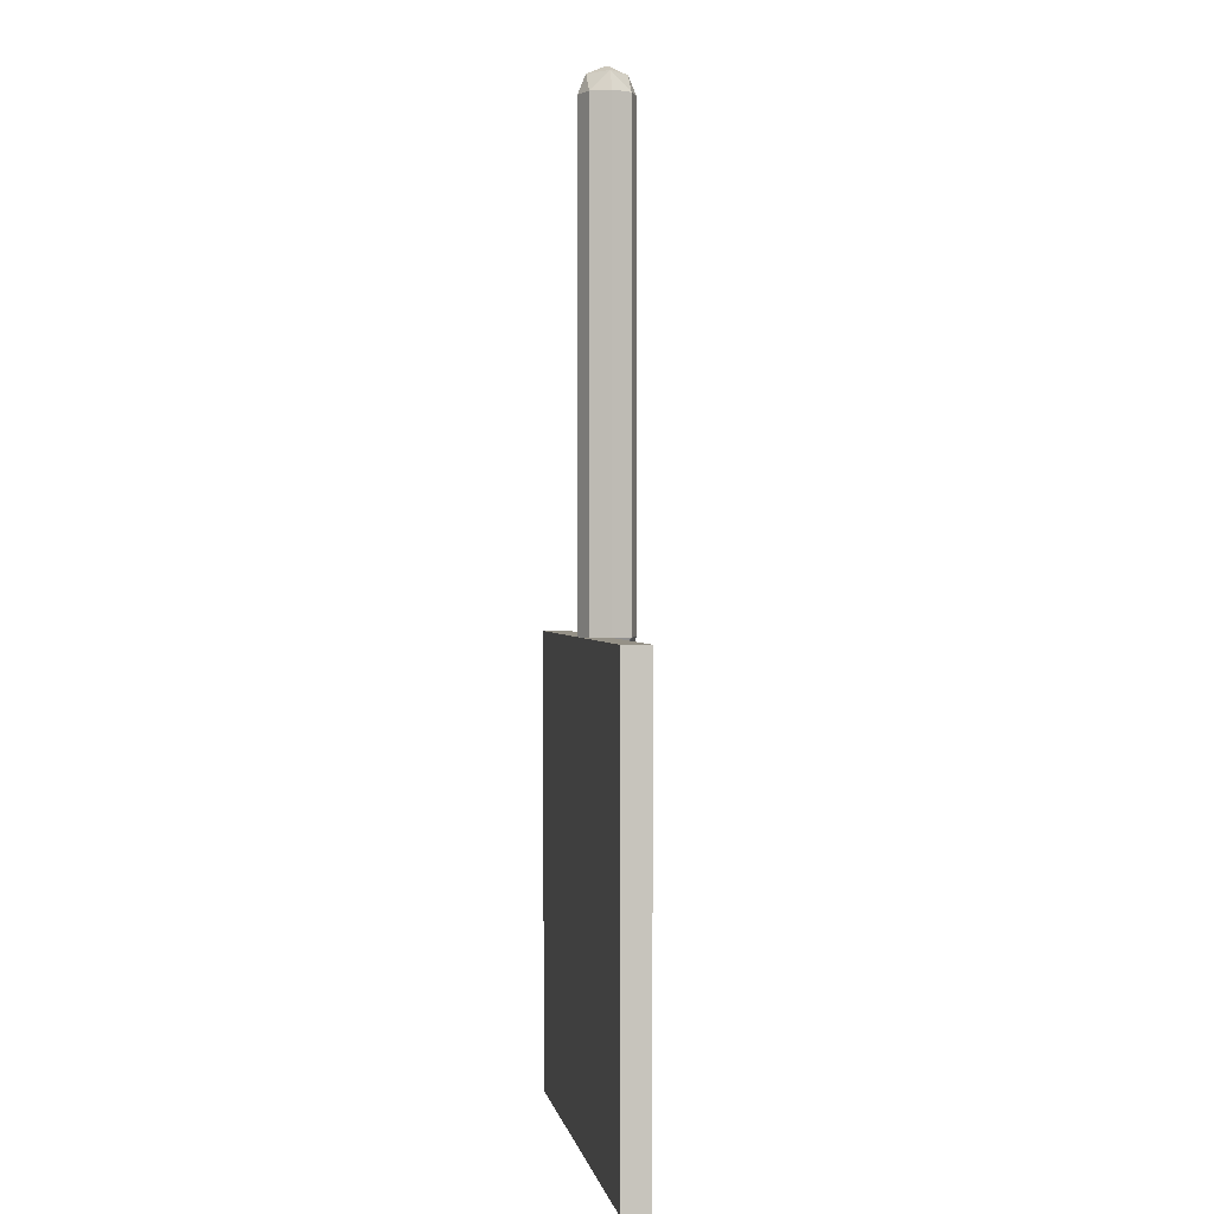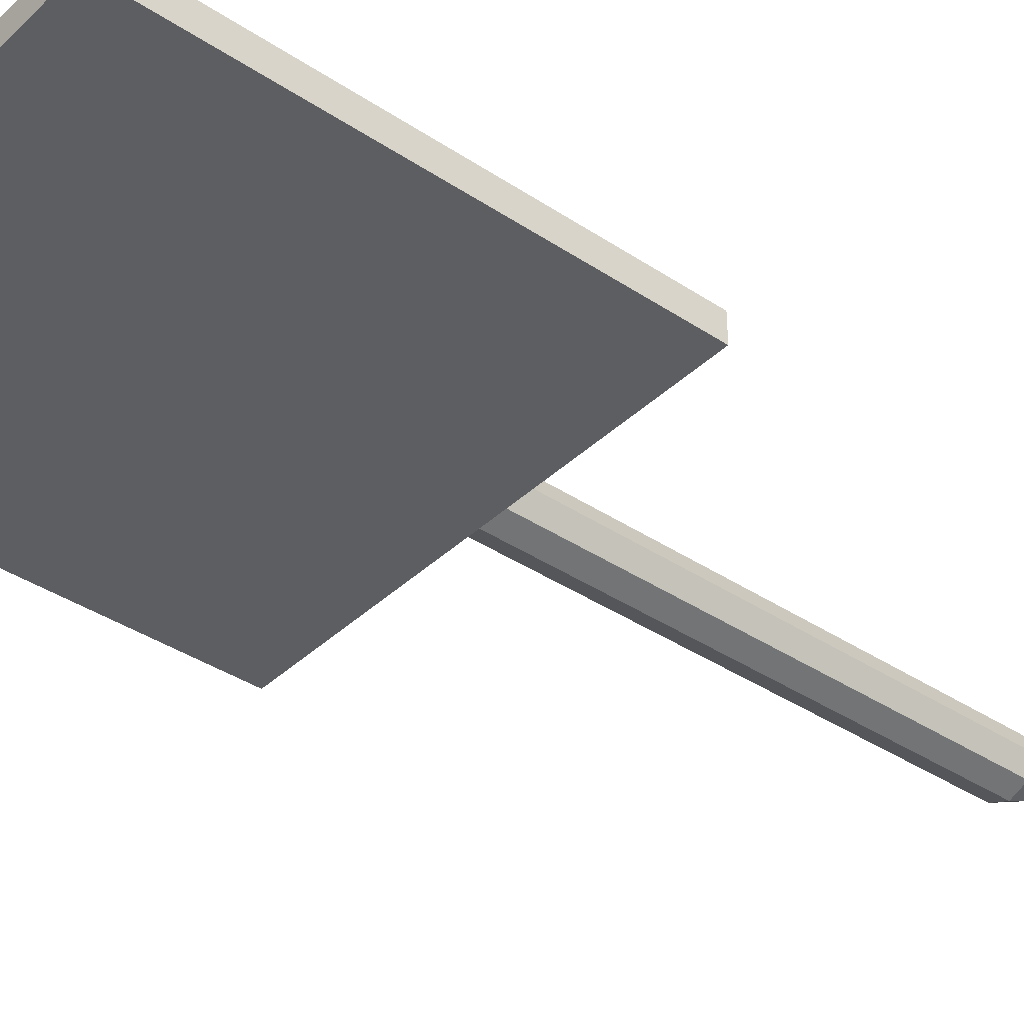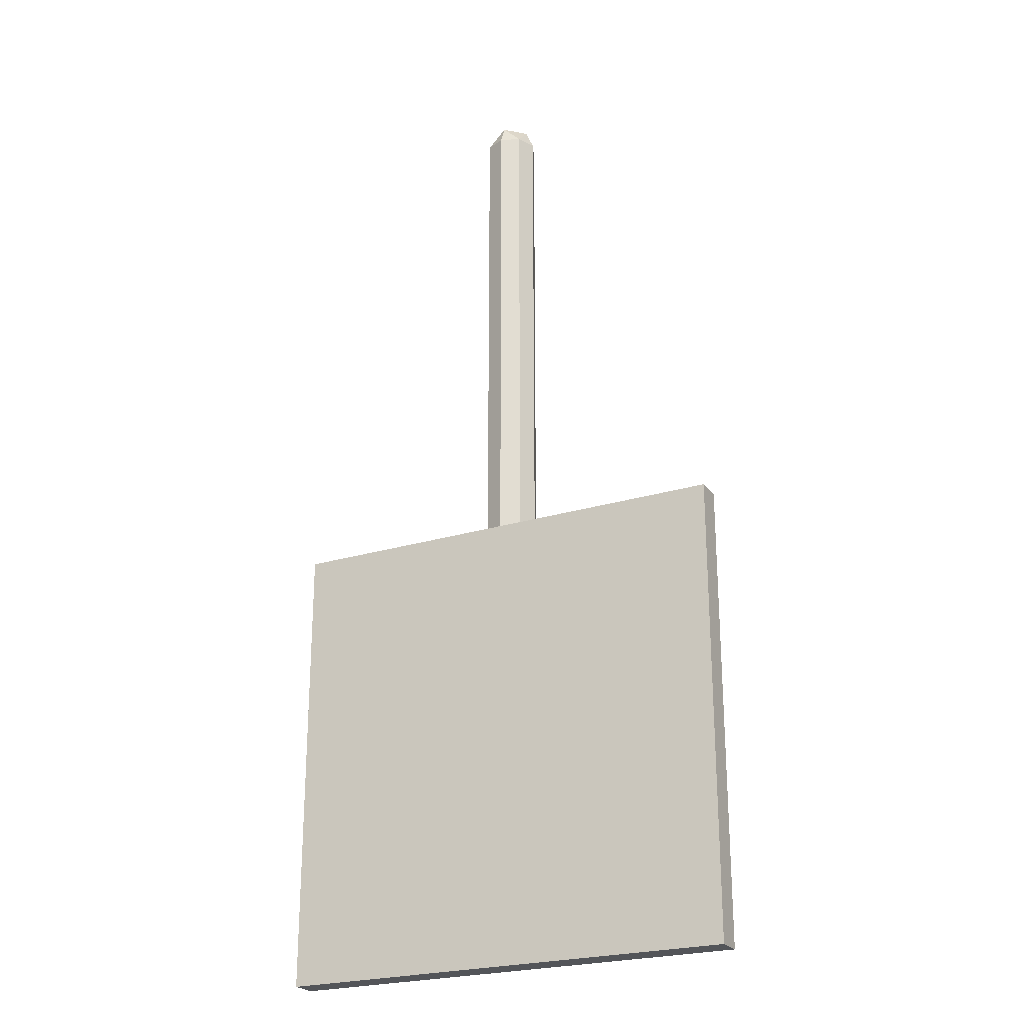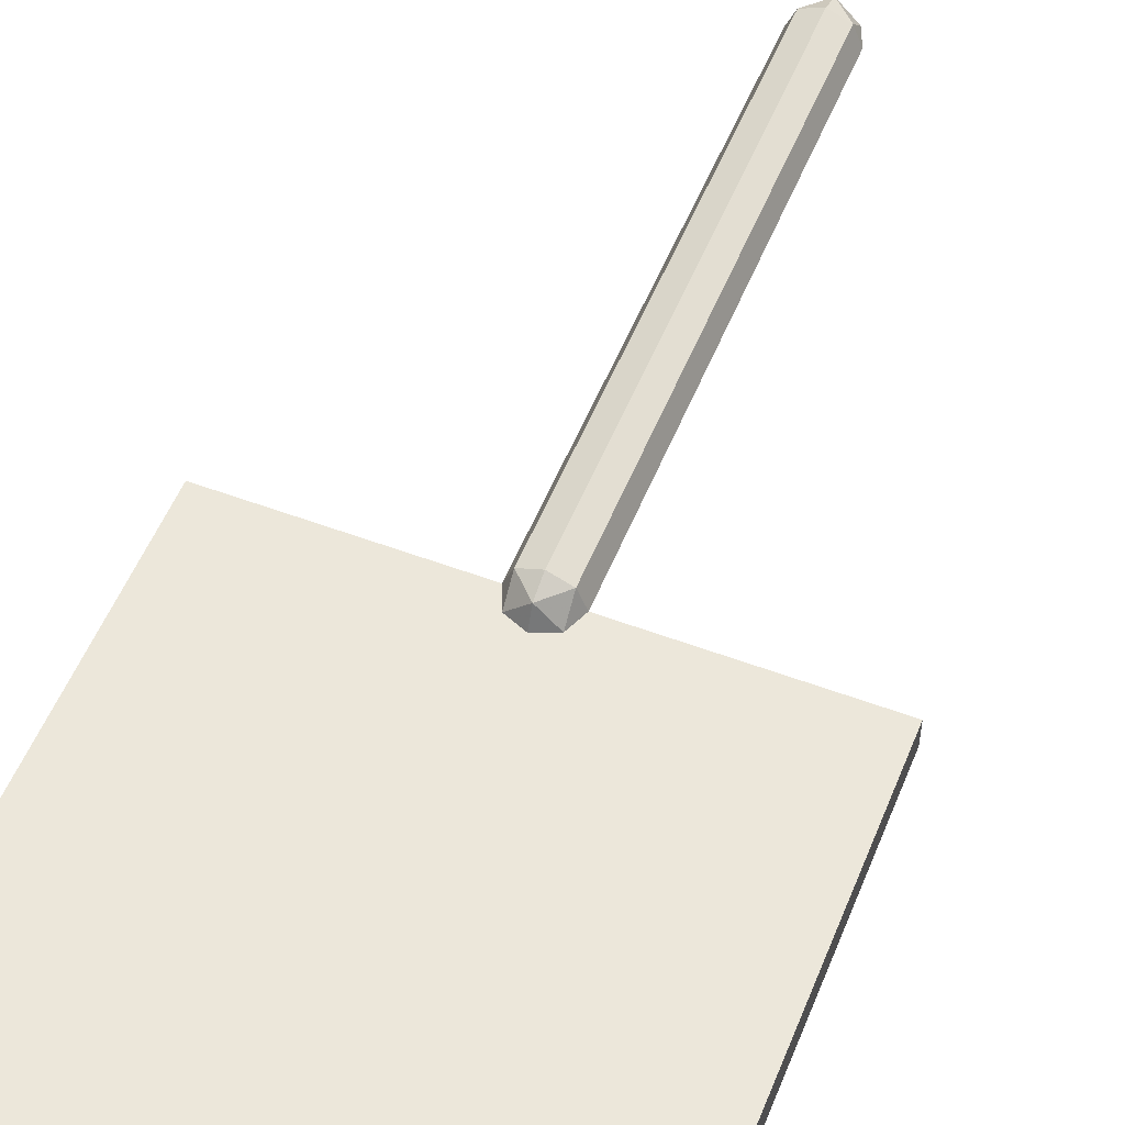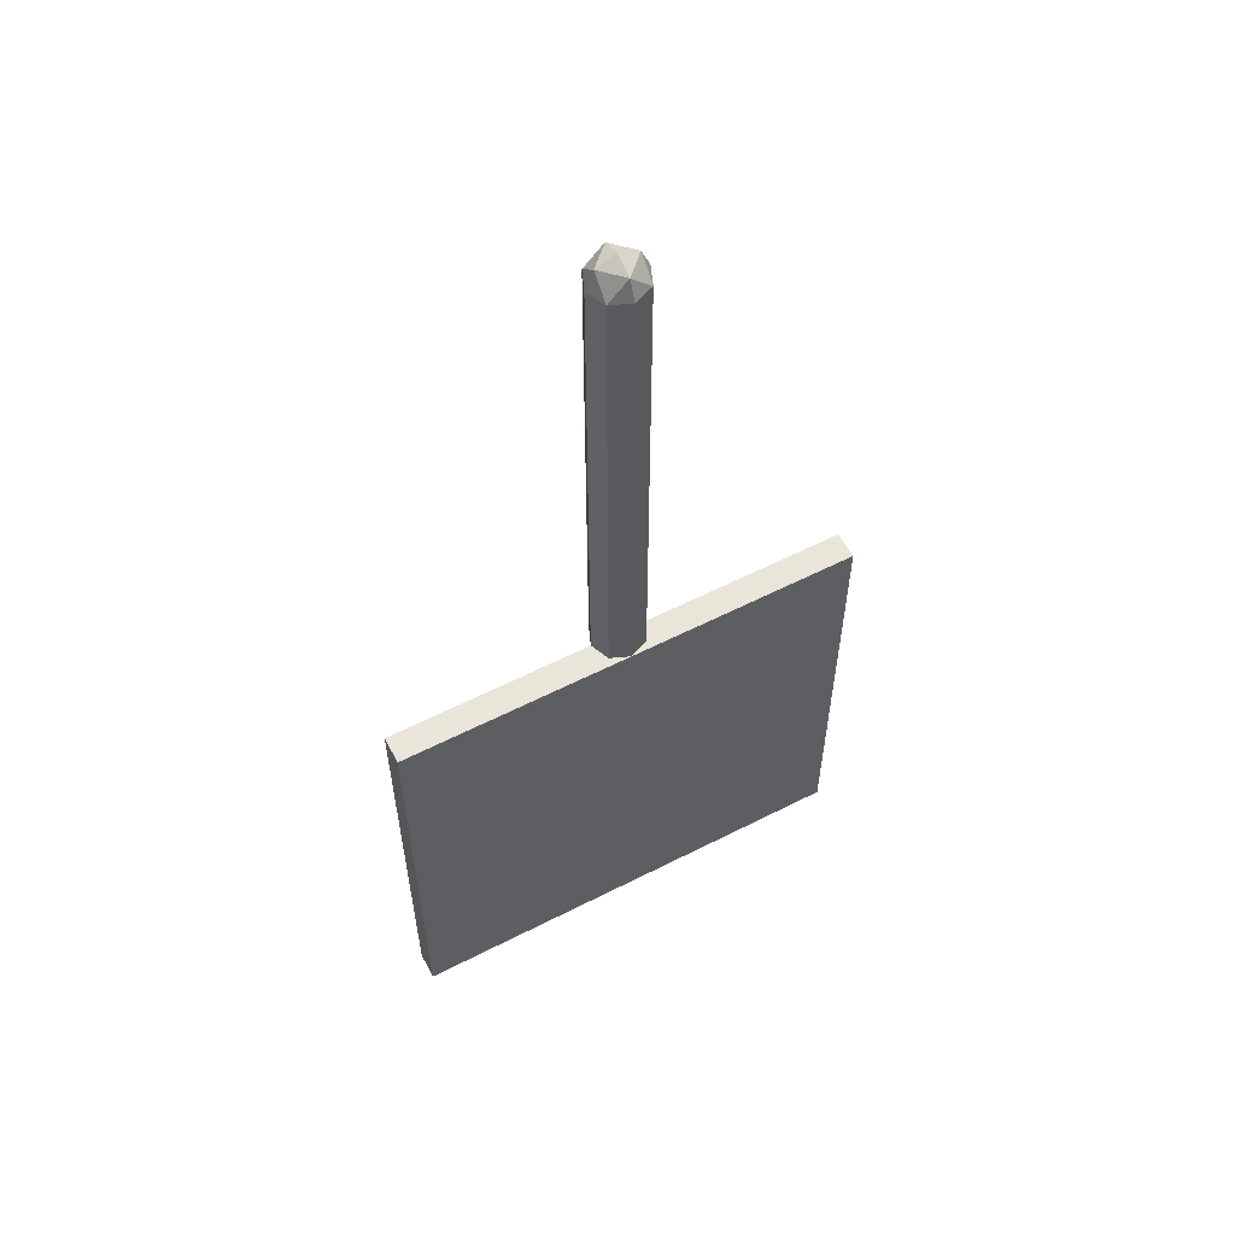
<metadata>
{"format":"obj","ext":"obj","renderer":"f3d","projection":"perspective","resolution":1024,"background":"white","views":[{"elev":0.8,"azim":-99.2,"up":"+Y"},{"elev":-38.2,"azim":49.9,"up":"+Z"},{"elev":-24.1,"azim":-152.9,"up":"+Y"},{"elev":53.6,"azim":21.8,"up":"+Z"},{"elev":57.8,"azim":152.1,"up":"+Y"}]}
</metadata>
<code>
v 0.1 -2.2 0
v 0.07071 -2.271 0
v 0.07071 -2.2 0.07071
v 0 -2.271 0.07071
v 0 -2.2 0.1
v 0.07071 -2.2 0.07071
v 0.07071 -2.271 0
v 0 -2.271 0.07071
v 0.07071 -2.2 0.07071
v 0 -2.3 0
v 0 -2.271 0.07071
v 0.07071 -2.271 0
v -0.1 -2.2 0
v -0.07071 -2.271 0
v -0.07071 -2.2 0.07071
v 0 -2.271 0.07071
v 0 -2.2 0.1
v -0.07071 -2.2 0.07071
v -0.07071 -2.271 0
v 0 -2.271 0.07071
v -0.07071 -2.2 0.07071
v 0 -2.3 0
v 0 -2.271 0.07071
v -0.07071 -2.271 0
v 0.07071 -2.2 0.07071
v 0.1 -2.2 0
v 0.1 -0.4 0
v 0.07071 -0.4 0.07071
v 0 -2.2 0.1
v 0.07071 -2.2 0.07071
v 0.07071 -0.4 0.07071
v 0 -0.4 0.1
v -0.07071 -2.2 0.07071
v 0 -2.2 0.1
v 0 -0.4 0.1
v -0.07071 -0.4 0.07071
v -0.1 -2.2 0
v -0.07071 -2.2 0.07071
v -0.07071 -0.4 0.07071
v -0.1 -0.4 0
v -0.07071 -2.2 -0.07071
v -0.1 -2.2 0
v -0.1 -0.4 0
v -0.07071 -0.4 -0.07071
v 0 -2.2 -0.1
v -0.07071 -2.2 -0.07071
v -0.07071 -0.4 -0.07071
v 0 -0.4 -0.1
v 0.07071 -2.2 -0.07071
v 0 -2.2 -0.1
v 0 -0.4 -0.1
v 0.07071 -0.4 -0.07071
v 0.1 -2.2 0
v 0.07071 -2.2 -0.07071
v 0.07071 -0.4 -0.07071
v 0.1 -0.4 0
v 0.1 -0.4 0
v 0.07071 -0.3293 0
v 0.07071 -0.4 0.07071
v 0 -0.3293 0.07071
v 0 -0.4 0.1
v 0.07071 -0.4 0.07071
v 0.07071 -0.3293 0
v 0 -0.3293 0.07071
v 0.07071 -0.4 0.07071
v 0 -0.3 0
v 0 -0.3293 0.07071
v 0.07071 -0.3293 0
v 0.1 -0.4 0
v 0.07071 -0.3293 0
v 0.07071 -0.4 -0.07071
v 0 -0.3293 -0.07071
v 0 -0.4 -0.1
v 0.07071 -0.4 -0.07071
v 0.07071 -0.3293 0
v 0 -0.3293 -0.07071
v 0.07071 -0.4 -0.07071
v 0 -0.3 0
v 0 -0.3293 -0.07071
v 0.07071 -0.3293 0
v 0.1 -0.4 0
v 0.07071 -0.4707 0
v 0.07071 -0.4 0.07071
v 0 -0.4707 0.07071
v 0 -0.4 0.1
v 0.07071 -0.4 0.07071
v 0.07071 -0.4707 0
v 0 -0.4707 0.07071
v 0.07071 -0.4 0.07071
v 0 -0.5 0
v 0 -0.4707 0.07071
v 0.07071 -0.4707 0
v 0.1 -0.4 0
v 0.07071 -0.4707 0
v 0.07071 -0.4 -0.07071
v 0 -0.4707 -0.07071
v 0 -0.4 -0.1
v 0.07071 -0.4 -0.07071
v 0.07071 -0.4707 0
v 0 -0.4707 -0.07071
v 0.07071 -0.4 -0.07071
v 0 -0.5 0
v 0 -0.4707 -0.07071
v 0.07071 -0.4707 0
v -0.1 -0.4 0
v -0.07071 -0.3293 0
v -0.07071 -0.4 0.07071
v 0 -0.3293 0.07071
v 0 -0.4 0.1
v -0.07071 -0.4 0.07071
v -0.07071 -0.3293 0
v 0 -0.3293 0.07071
v -0.07071 -0.4 0.07071
v 0 -0.3 0
v 0 -0.3293 0.07071
v -0.07071 -0.3293 0
v -0.1 -0.4 0
v -0.07071 -0.3293 0
v -0.07071 -0.4 -0.07071
v 0 -0.3293 -0.07071
v 0 -0.4 -0.1
v -0.07071 -0.4 -0.07071
v -0.07071 -0.3293 0
v 0 -0.3293 -0.07071
v -0.07071 -0.4 -0.07071
v 0 -0.3 0
v 0 -0.3293 -0.07071
v -0.07071 -0.3293 0
v -0.1 -0.4 0
v -0.07071 -0.4707 0
v -0.07071 -0.4 0.07071
v 0 -0.4707 0.07071
v 0 -0.4 0.1
v -0.07071 -0.4 0.07071
v -0.07071 -0.4707 0
v 0 -0.4707 0.07071
v -0.07071 -0.4 0.07071
v 0 -0.5 0
v 0 -0.4707 0.07071
v -0.07071 -0.4707 0
v -0.1 -0.4 0
v -0.07071 -0.4707 0
v -0.07071 -0.4 -0.07071
v 0 -0.4707 -0.07071
v 0 -0.4 -0.1
v -0.07071 -0.4 -0.07071
v -0.07071 -0.4707 0
v 0 -0.4707 -0.07071
v -0.07071 -0.4 -0.07071
v 0 -0.5 0
v 0 -0.4707 -0.07071
v -0.07071 -0.4707 0
v -0.85 -2.2 0
v 0.85 -2.2 0
v 0.85 -3.9 0
v -0.85 -3.9 0
v -0.85 -2.2 0
v -0.85 -2.2 -0.1
v 0.85 -2.2 -0.1
v 0.85 -2.2 0
v -0.85 -3.9 0
v -0.85 -3.9 -0.1
v -0.85 -2.2 -0.1
v -0.85 -2.2 0
v 0.85 -3.9 0
v 0.85 -3.9 -0.1
v -0.85 -3.9 -0.1
v -0.85 -3.9 0
v 0.85 -2.2 0
v 0.85 -2.2 -0.1
v 0.85 -3.9 -0.1
v 0.85 -3.9 0
v -0.35 -3.505 -0.1
v -0.3764 -3.569 -0.1
v -0.44 -3.595 -0.1
v -0.35 -2.625 -0.1
v -0.3764 -2.561 -0.1
v -0.44 -2.535 -0.1
v -0.1 -2.625 -0.1
v -0.07364 -2.561 -0.1
v -0.01 -2.535 -0.1
v 0.625 -3.055 -0.1
v 0.5445 -3.147 -0.1
v 0.35 -3.055 -0.1
v 0.625 -3.055 -0.1
v 0.625 -3.37 -0.1
v 0.5445 -3.147 -0.1
v 0.625 -3.685 -0.1
v 0.5445 -3.593 -0.1
v 0.625 -3.37 -0.1
v 0.625 -3.685 -0.1
v 0.35 -3.685 -0.1
v 0.5445 -3.593 -0.1
v 0.12 -3.37 -0.1
v 0.12 -3.145 -0.1
v 0.2826 -3.211 -0.1
v 0.12 -3.37 -0.1
v 0.2826 -3.211 -0.1
v 0.35 -3.37 -0.1
v 0.12 -3.37 -0.1
v 0.35 -3.37 -0.1
v 0.2826 -3.529 -0.1
v 0.12 -3.37 -0.1
v 0.2826 -3.529 -0.1
v 0.12 -3.595 -0.1
v -0.5 -3.595 -0.1
v -0.4868 -3.608 -0.1
v -0.455 -3.595 -0.1
v -0.5 -3.595 -0.1
v -0.5 -3.64 -0.1
v -0.4868 -3.608 -0.1
v -0.5 -3.685 -0.1
v -0.4868 -3.672 -0.1
v -0.5 -3.64 -0.1
v -0.5 -3.685 -0.1
v -0.455 -3.685 -0.1
v -0.4868 -3.672 -0.1
v -0.4868 -3.608 -0.1
v -0.5 -3.64 -0.1
v -0.4868 -3.672 -0.1
v -0.4868 -3.608 -0.1
v -0.4868 -3.672 -0.1
v -0.455 -3.685 -0.1
v -0.455 -3.595 -0.1
v 0.35 -3.145 -0.1
v 0.2826 -3.211 -0.1
v 0.12 -3.145 -0.1
v 0.35 -3.145 -0.1
v 0.35 -3.37 -0.1
v 0.2826 -3.211 -0.1
v 0.35 -3.595 -0.1
v 0.2826 -3.529 -0.1
v 0.35 -3.37 -0.1
v 0.35 -3.595 -0.1
v 0.12 -3.595 -0.1
v 0.2826 -3.529 -0.1
v -0.1 -2.535 -0.1
v -0.07364 -2.561 -0.1
v -0.1 -2.625 -0.1
v -0.1 -2.535 -0.1
v -0.01 -2.535 -0.1
v -0.07364 -2.561 -0.1
v -0.35 -2.535 -0.1
v -0.3764 -2.561 -0.1
v -0.35 -2.625 -0.1
v -0.35 -2.535 -0.1
v -0.44 -2.535 -0.1
v -0.3764 -2.561 -0.1
v -0.35 -3.595 -0.1
v -0.3764 -3.569 -0.1
v -0.35 -3.505 -0.1
v -0.35 -3.595 -0.1
v -0.44 -3.595 -0.1
v -0.3764 -3.569 -0.1
v 0.625 -3.37 -0.1
v 0.5445 -3.593 -0.1
v 0.35 -3.685 -0.1
v 0.625 -3.37 -0.1
v 0.5445 -3.147 -0.1
v 0.35 -3.055 -0.1
v -0.545 -2.535 -0.1
v -0.5 -3.595 -0.1
v -0.85 -3.9 -0.1
v -0.85 -2.2 -0.1
v 0.625 -3.055 -0.1
v 0.065 -2.535 -0.1
v 0.065 -2.43 -0.1
v 0.85 -2.2 -0.1
v 0.065 -2.43 -0.1
v -0.545 -2.43 -0.1
v -0.85 -2.2 -0.1
v 0.85 -2.2 -0.1
v -0.545 -2.535 -0.1
v -0.85 -2.2 -0.1
v -0.545 -2.43 -0.1
v -0.1 -3.595 -0.1
v -0.1 -3.145 -0.1
v 0.12 -3.145 -0.1
v 0.12 -3.37 -0.1
v -0.5 -3.595 -0.1
v -0.545 -2.535 -0.1
v -0.44 -2.535 -0.1
v -0.35 -3.505 -0.1
v 0.065 -2.535 -0.1
v -0.01 -2.535 -0.1
v 0.065 -2.43 -0.1
v -0.01 -2.535 -0.1
v -0.1 -2.535 -0.1
v 0.065 -2.43 -0.1
v 0.065 -2.43 -0.1
v -0.1 -2.535 -0.1
v -0.35 -2.535 -0.1
v -0.545 -2.43 -0.1
v -0.35 -2.535 -0.1
v -0.44 -2.535 -0.1
v -0.545 -2.43 -0.1
v -0.44 -2.535 -0.1
v -0.545 -2.535 -0.1
v -0.545 -2.43 -0.1
v -0.35 -2.625 -0.1
v -0.35 -2.535 -0.1
v -0.1 -2.535 -0.1
v -0.1 -2.625 -0.1
v -0.1 -3.055 -0.1
v -0.35 -2.625 -0.1
v -0.1 -2.625 -0.1
v -0.35 -2.625 -0.1
v -0.1 -3.055 -0.1
v -0.1 -3.145 -0.1
v -0.35 -3.505 -0.1
v -0.35 -3.505 -0.1
v -0.1 -3.145 -0.1
v -0.1 -3.595 -0.1
v -0.35 -3.595 -0.1
v -0.35 -3.595 -0.1
v -0.1 -3.595 -0.1
v 0.35 -3.685 -0.1
v -0.455 -3.685 -0.1
v 0.35 -3.685 -0.1
v -0.1 -3.595 -0.1
v 0.12 -3.595 -0.1
v 0.35 -3.685 -0.1
v 0.12 -3.595 -0.1
v 0.35 -3.595 -0.1
v 0.12 -3.145 -0.1
v -0.1 -3.145 -0.1
v -0.1 -3.055 -0.1
v 0.35 -3.055 -0.1
v 0.35 -3.145 -0.1
v 0.12 -3.145 -0.1
v 0.35 -3.055 -0.1
v 0.35 -3.685 -0.1
v 0.35 -3.595 -0.1
v 0.625 -3.37 -0.1
v 0.35 -3.595 -0.1
v 0.35 -3.37 -0.1
v 0.625 -3.37 -0.1
v 0.625 -3.37 -0.1
v 0.35 -3.37 -0.1
v 0.35 -3.145 -0.1
v 0.625 -3.37 -0.1
v 0.35 -3.145 -0.1
v 0.35 -3.055 -0.1
v 0.12 -3.595 -0.1
v -0.1 -3.595 -0.1
v 0.12 -3.37 -0.1
v -0.1 -3.055 -0.1
v -0.1 -2.625 -0.1
v -0.01 -2.535 -0.1
v 0.065 -2.535 -0.1
v 0.35 -3.055 -0.1
v -0.1 -3.055 -0.1
v 0.065 -2.535 -0.1
v 0.625 -3.055 -0.1
v 0.35 -3.055 -0.1
v 0.065 -2.535 -0.1
v -0.35 -3.505 -0.1
v -0.44 -2.535 -0.1
v -0.35 -2.625 -0.1
v -0.455 -3.595 -0.1
v -0.5 -3.595 -0.1
v -0.35 -3.505 -0.1
v -0.44 -3.595 -0.1
v -0.455 -3.595 -0.1
v -0.35 -3.505 -0.1
v -0.455 -3.685 -0.1
v -0.455 -3.595 -0.1
v -0.44 -3.595 -0.1
v -0.455 -3.685 -0.1
v -0.44 -3.595 -0.1
v -0.35 -3.595 -0.1
v -0.85 -3.9 -0.1
v -0.5 -3.685 -0.1
v -0.455 -3.685 -0.1
v 0.85 -3.9 -0.1
v 0.85 -3.9 -0.1
v -0.455 -3.685 -0.1
v 0.35 -3.685 -0.1
v 0.85 -3.9 -0.1
v 0.35 -3.685 -0.1
v 0.625 -3.685 -0.1
v 0.85 -3.9 -0.1
v 0.625 -3.685 -0.1
v 0.625 -3.37 -0.1
v 0.85 -3.9 -0.1
v 0.625 -3.37 -0.1
v 0.625 -3.055 -0.1
v 0.85 -2.2 -0.1
v -0.85 -3.9 -0.1
v -0.5 -3.595 -0.1
v -0.5 -3.64 -0.1
v -0.85 -3.9 -0.1
v -0.5 -3.64 -0.1
v -0.5 -3.685 -0.1
g mesh5621347
f 1 3 2
f 4 6 5
f 7 9 8
f 10 12 11
g mesh5621349
f 13 14 15
f 16 17 18
f 19 20 21
f 22 23 24
g mesh5621352
f 25 26 27
f 27 28 25
f 29 30 31
f 31 32 29
f 33 34 35
f 35 36 33
f 37 38 39
f 39 40 37
f 41 42 43
f 43 44 41
f 45 46 47
f 47 48 45
f 49 50 51
f 51 52 49
f 53 54 55
f 55 56 53
g mesh5621355
f 57 58 59
f 60 61 62
f 63 64 65
f 66 67 68
g mesh5621357
f 69 71 70
f 72 74 73
f 75 77 76
f 78 80 79
g mesh5621359
f 81 83 82
f 84 86 85
f 87 89 88
f 90 92 91
g mesh5621361
f 93 94 95
f 96 97 98
f 99 100 101
f 102 103 104
g mesh5621363
f 105 107 106
f 108 110 109
f 111 113 112
f 114 116 115
g mesh5621365
f 117 118 119
f 120 121 122
f 123 124 125
f 126 127 128
g mesh5621367
f 129 130 131
f 132 133 134
f 135 136 137
f 138 139 140
g mesh5621369
f 141 143 142
f 144 146 145
f 147 149 148
f 150 152 151
g mesh5621374
f 153 155 154
f 155 153 156
f 157 159 158
f 159 157 160
f 161 163 162
f 163 161 164
f 165 167 166
f 167 165 168
f 169 171 170
f 171 169 172
g mesh5621377
f 173 174 175
g mesh5621379
f 176 178 177
g mesh5621381
f 179 180 181
g mesh5621383
f 182 183 184
f 185 186 187
f 188 189 190
f 191 192 193
g mesh5621385
f 194 195 196
f 197 198 199
f 200 201 202
f 203 204 205
g mesh5621387
f 206 208 207
f 209 211 210
f 212 214 213
f 215 217 216
g mesh5621389
f 218 220 219
f 221 223 222
f 223 221 224
g mesh5621391
f 225 226 227
f 228 229 230
f 231 232 233
f 234 235 236
g mesh5621393
f 237 238 239
f 240 241 242
g mesh5621395
f 243 245 244
f 246 248 247
g mesh5621397
f 249 250 251
f 252 253 254
g mesh5621399
f 255 256 257
g mesh5621401
f 258 260 259
f 261 262 263
f 263 264 261
f 265 266 267
f 267 268 265
f 269 270 271
f 271 272 269
f 273 274 275
f 276 277 278
f 278 279 276
f 280 281 282
f 282 283 280
f 284 285 286
f 287 288 289
f 290 291 292
f 292 293 290
f 294 295 296
f 297 298 299
f 300 301 302
f 302 303 300
f 304 305 306
f 307 308 309
f 309 310 307
f 311 312 313
f 313 314 311
f 315 316 317
f 317 318 315
f 319 320 321
f 322 323 324
f 325 326 327
f 327 328 325
f 329 330 331
f 332 333 334
f 335 336 337
f 338 339 340
f 341 342 343
f 344 345 346
f 347 348 349
f 349 350 347
f 351 352 353
f 354 355 356
f 357 358 359
f 360 361 362
f 363 364 365
f 366 367 368
f 369 370 371
f 372 373 374
f 374 375 372
f 376 377 378
f 379 380 381
f 382 383 384
f 385 386 387
f 387 388 385
f 389 390 391
f 392 393 394

</code>
